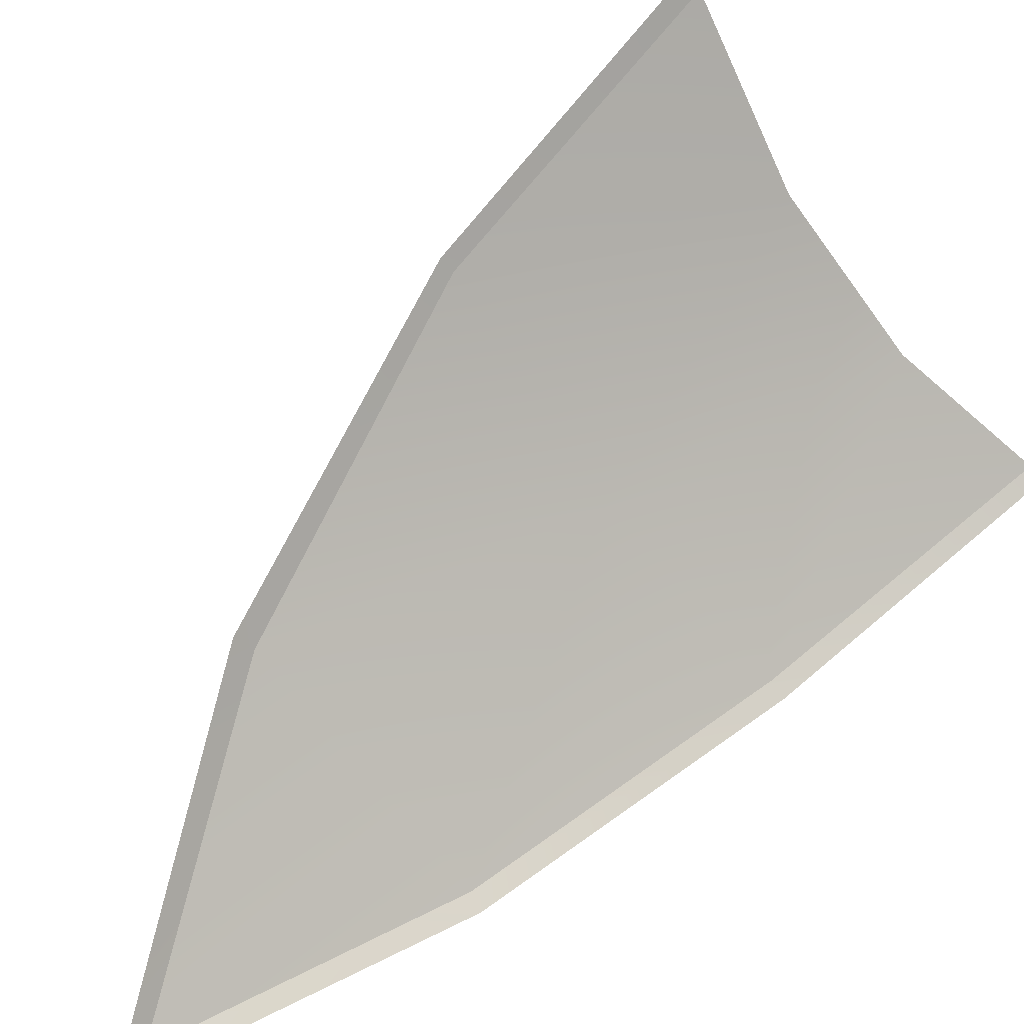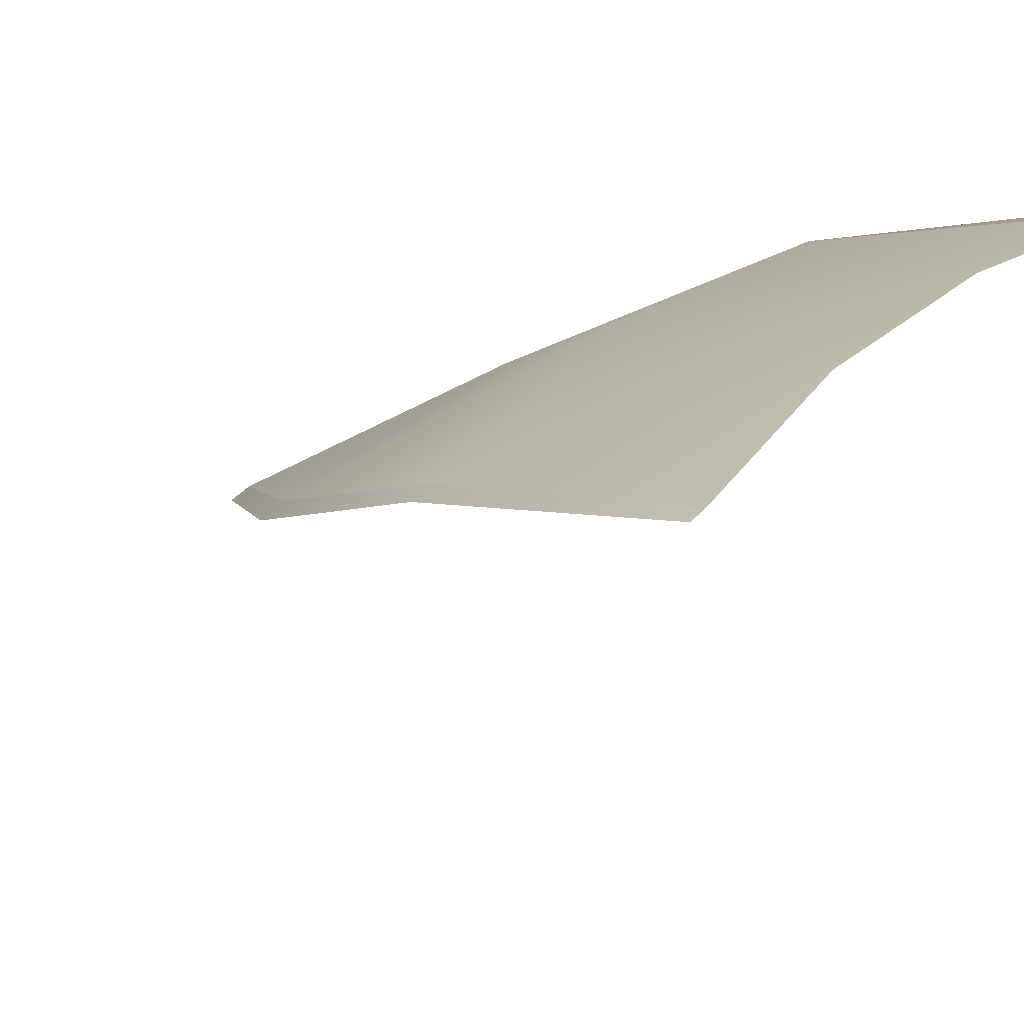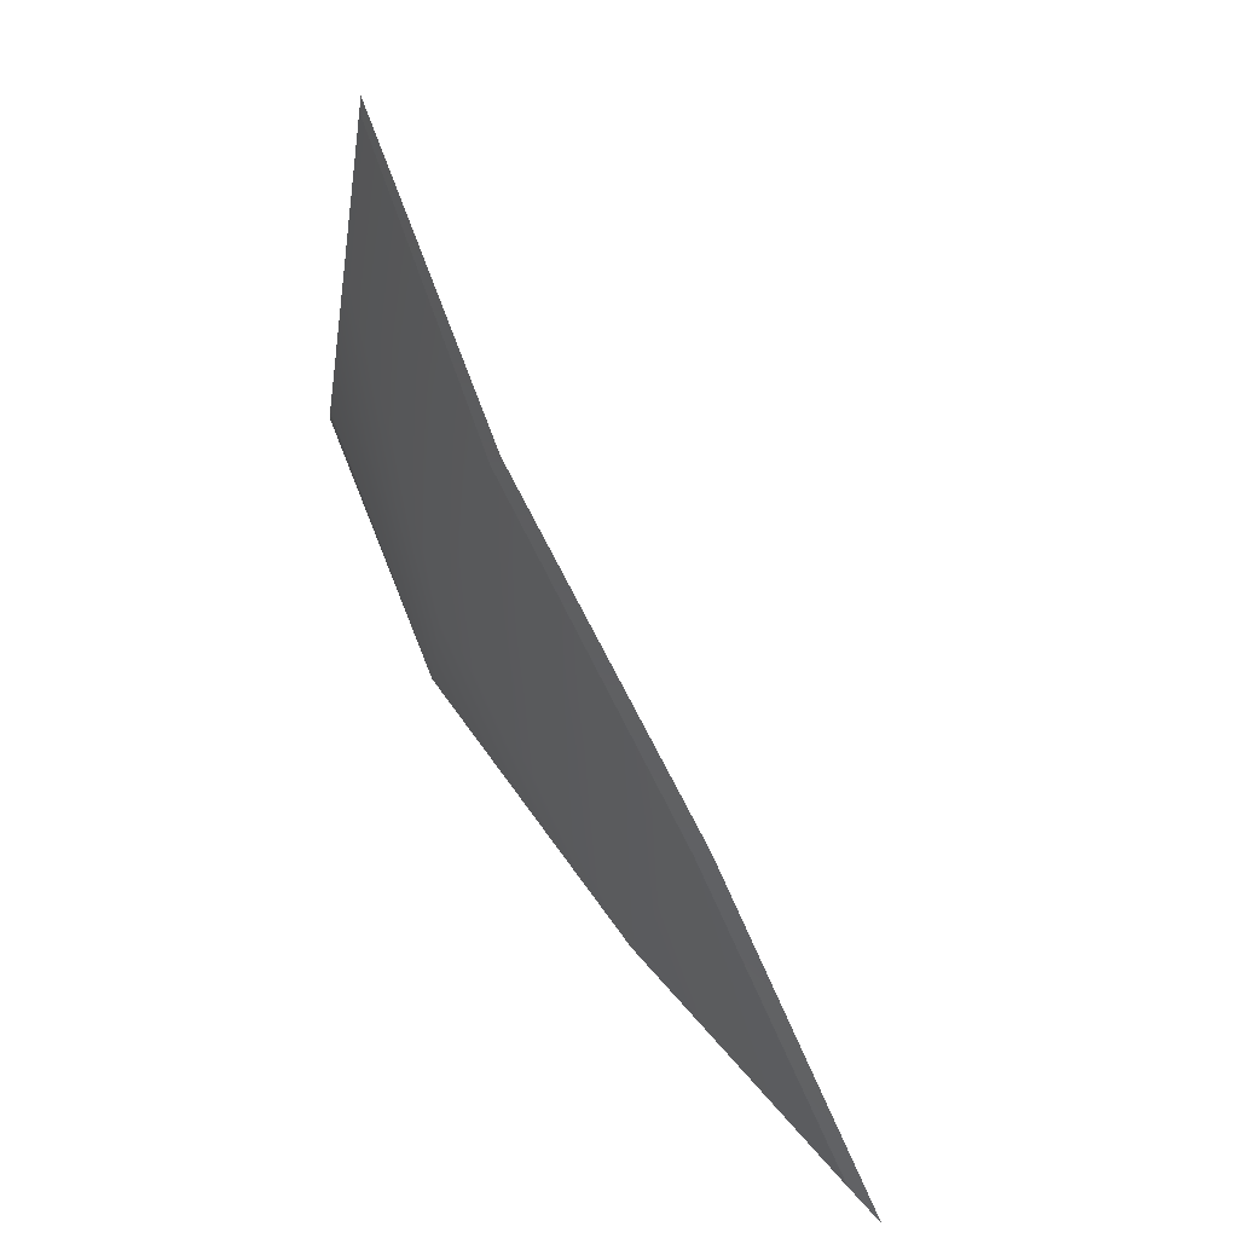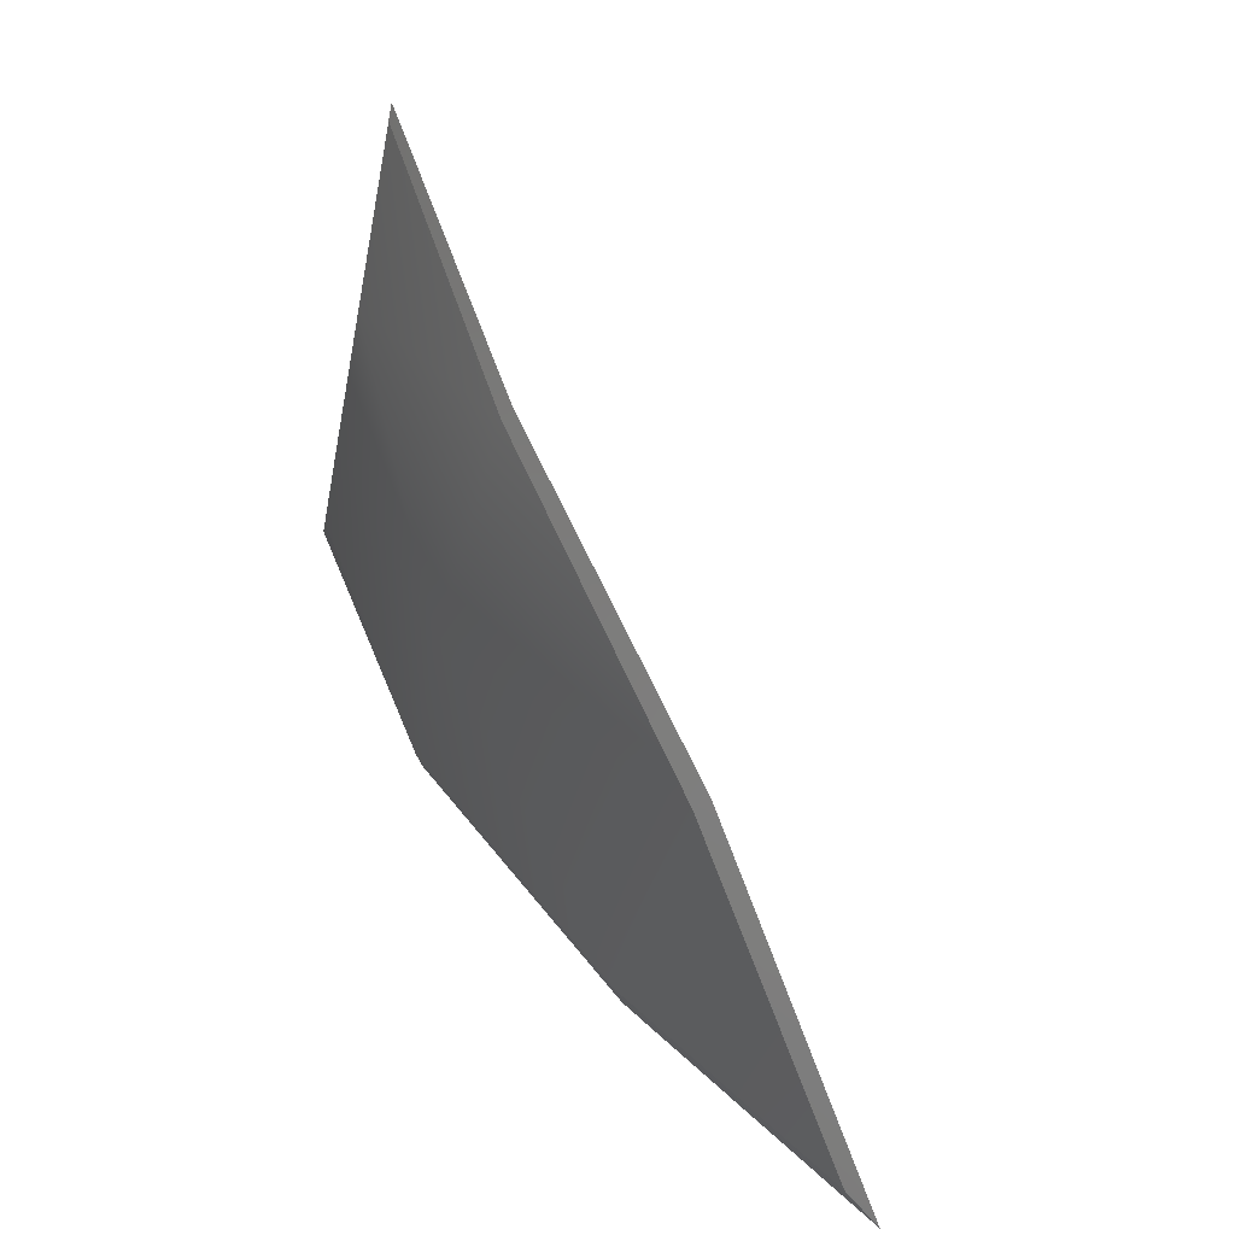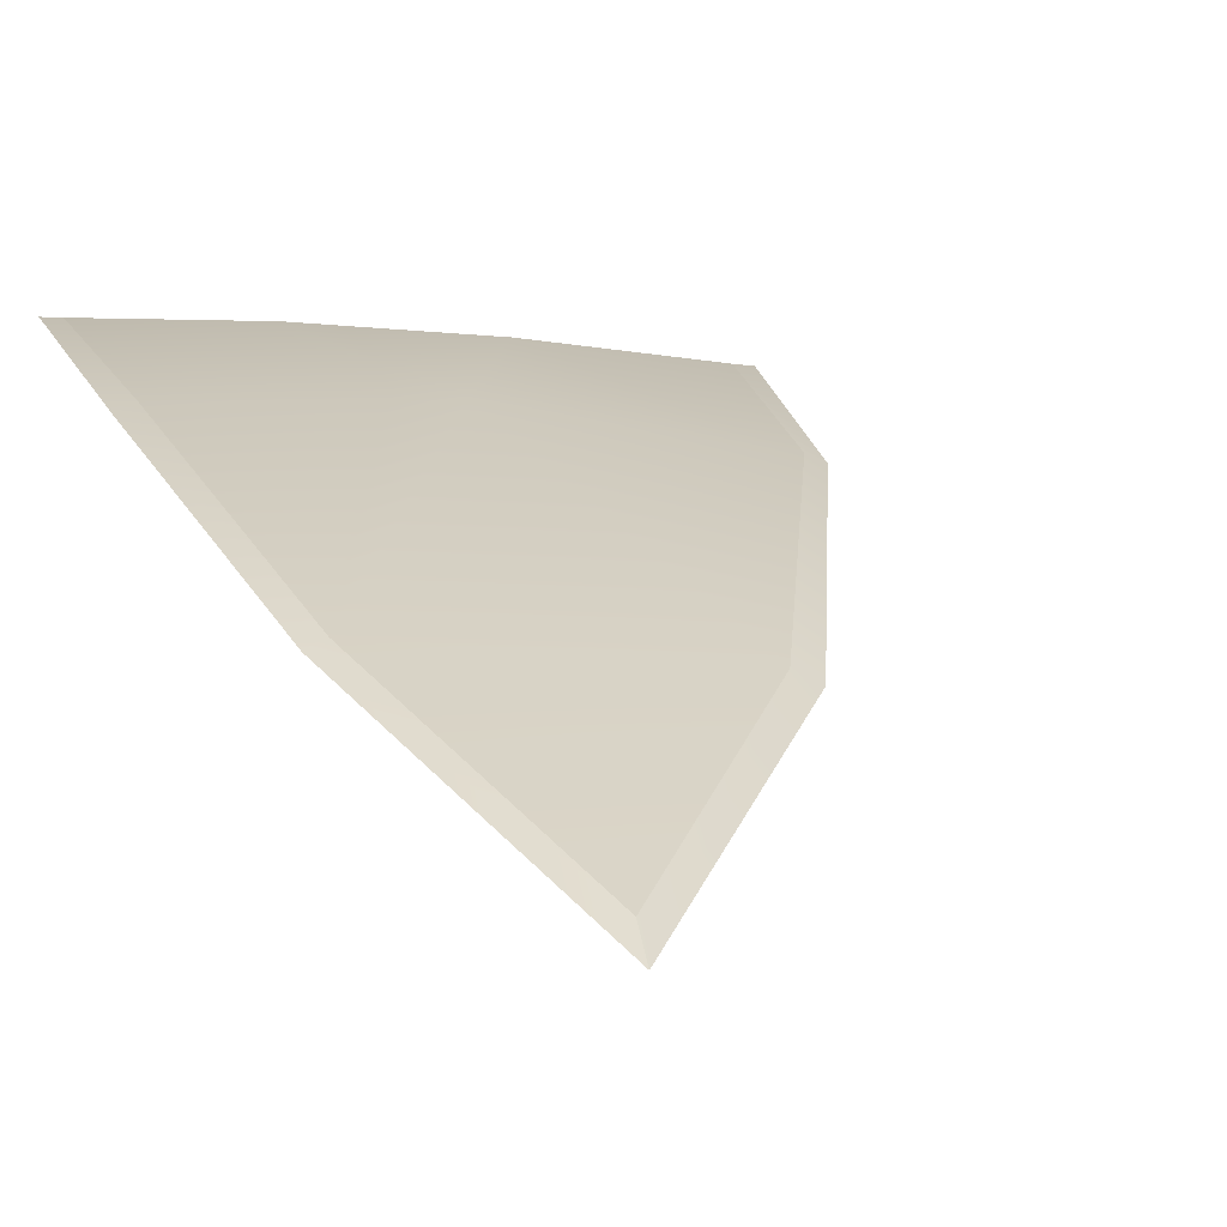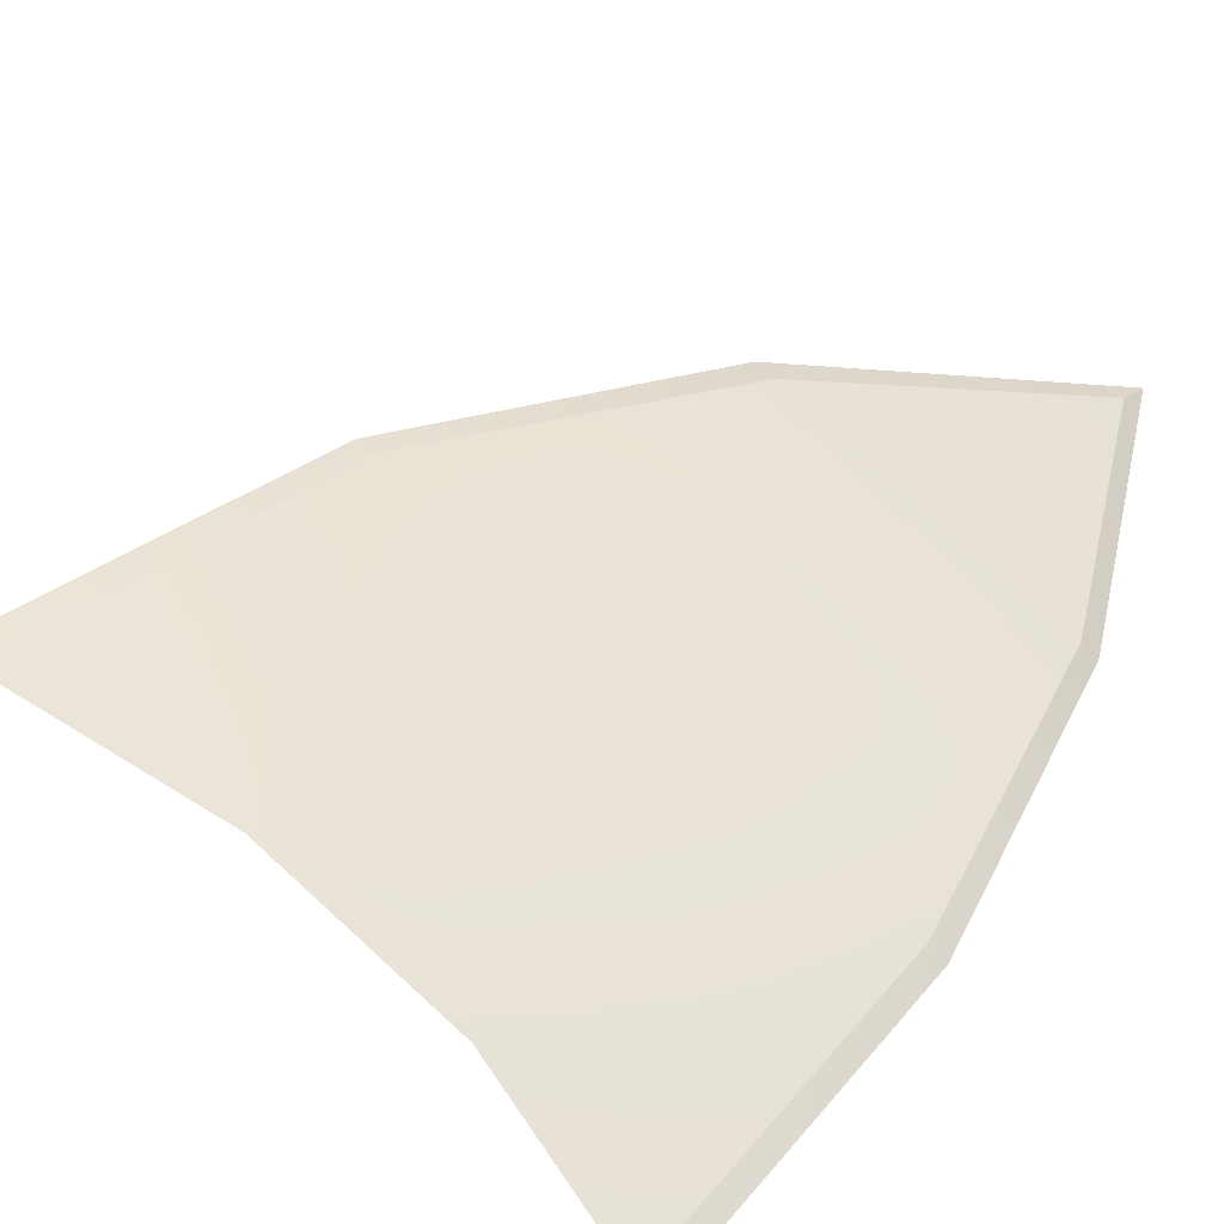
<metadata>
{"format":"obj","ext":"obj","renderer":"f3d","projection":"perspective","resolution":1024,"background":"white","views":[{"elev":-66.3,"azim":110.5,"up":"+Z"},{"elev":34.1,"azim":115.6,"up":"+Z"},{"elev":-38.5,"azim":81.4,"up":"+Y"},{"elev":-54.8,"azim":78.8,"up":"+Y"},{"elev":-8.4,"azim":-32.3,"up":"+Z"},{"elev":72.6,"azim":-152.7,"up":"+Z"}]}
</metadata>
<code>
g SB-PineapplePanelTop_0
v -0.5676 -1.167 6.672
v -0.3099 -1.242 6.664
v -0.5169 -1.401 6.508
v -0.3758 -0.9819 6.86
v -0.5672 -0.9029 6.852
v -0.1404 -1.022 6.844
v -0.3758 -0.7154 6.965
v -0.5096 -0.6441 6.965
v -0.2117 -0.7603 6.965
v -0.02815 -0.7736 6.965
v -0.5252 -0.6369 6.965
v -0.5096 -0.6441 6.965
v -0.5672 -0.9029 6.852
v -0.5829 -0.8983 6.844
v -0.5676 -1.167 6.672
v -0.5829 -1.165 6.663
v -0.5169 -1.401 6.508
v -0.5252 -1.426 6.481
v -0.5252 -1.426 6.481
v -0.5169 -1.401 6.508
v -0.3099 -1.242 6.664
v -0.2908 -1.251 6.654
v -0.1404 -1.022 6.844
v -0.1246 -1.026 6.838
v -0.02815 -0.7736 6.965
v -0.009865 -0.7765 6.965
g SB-PineapplePanelTop_0_0
f 3 2 1
f 2 4 1
f 1 4 5
f 4 2 6
f 4 7 5
f 5 7 8
f 4 9 7
f 9 4 6
f 6 10 9
f 13 12 11
f 14 13 11
f 15 13 14
f 16 15 14
f 17 15 16
f 18 17 16
f 21 20 19
f 22 21 19
f 23 21 22
f 24 23 22
f 25 23 24
f 26 25 24

</code>
